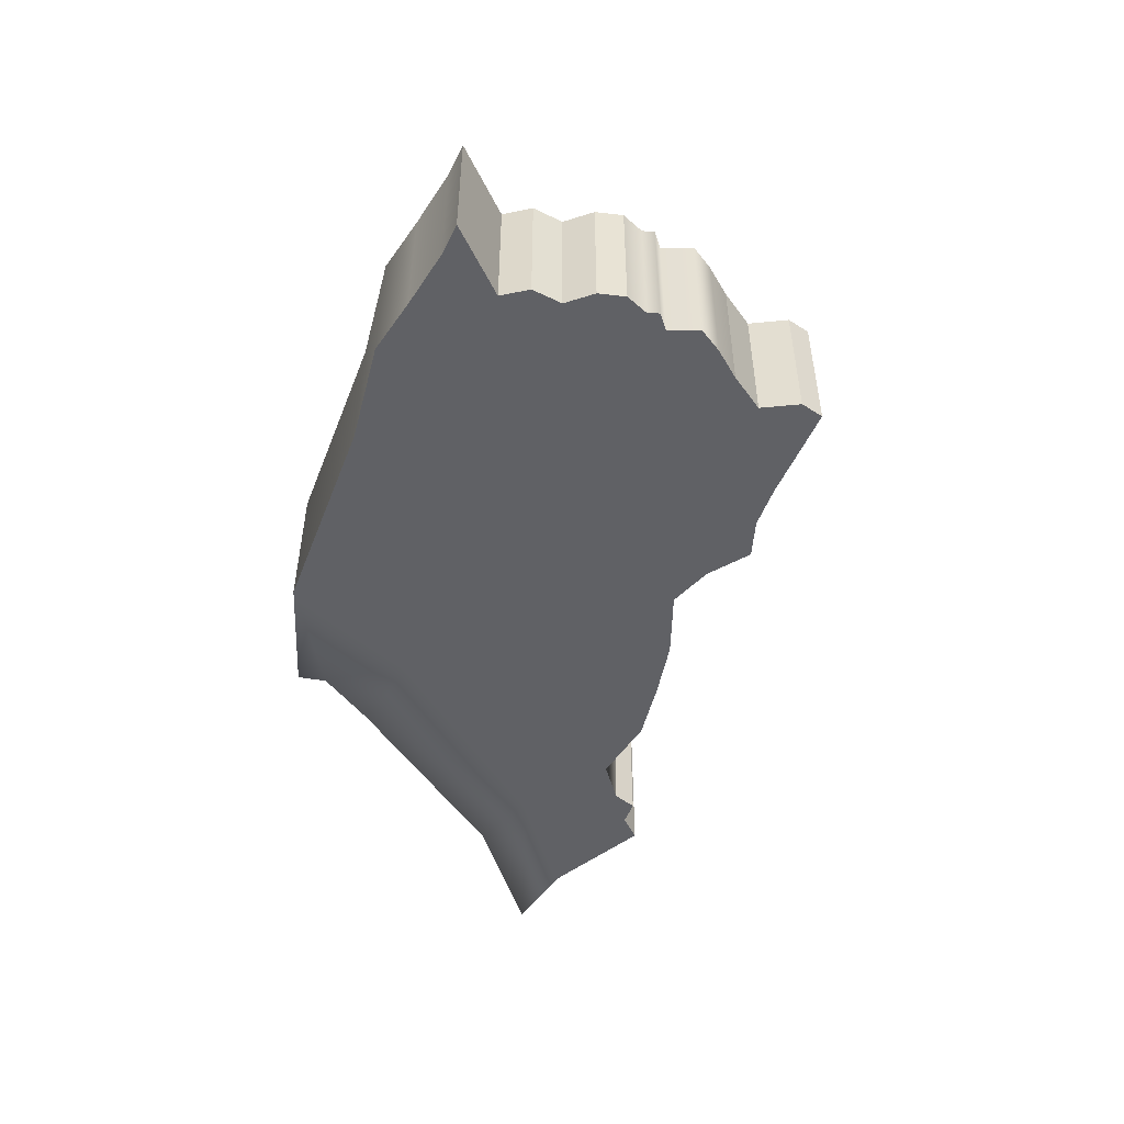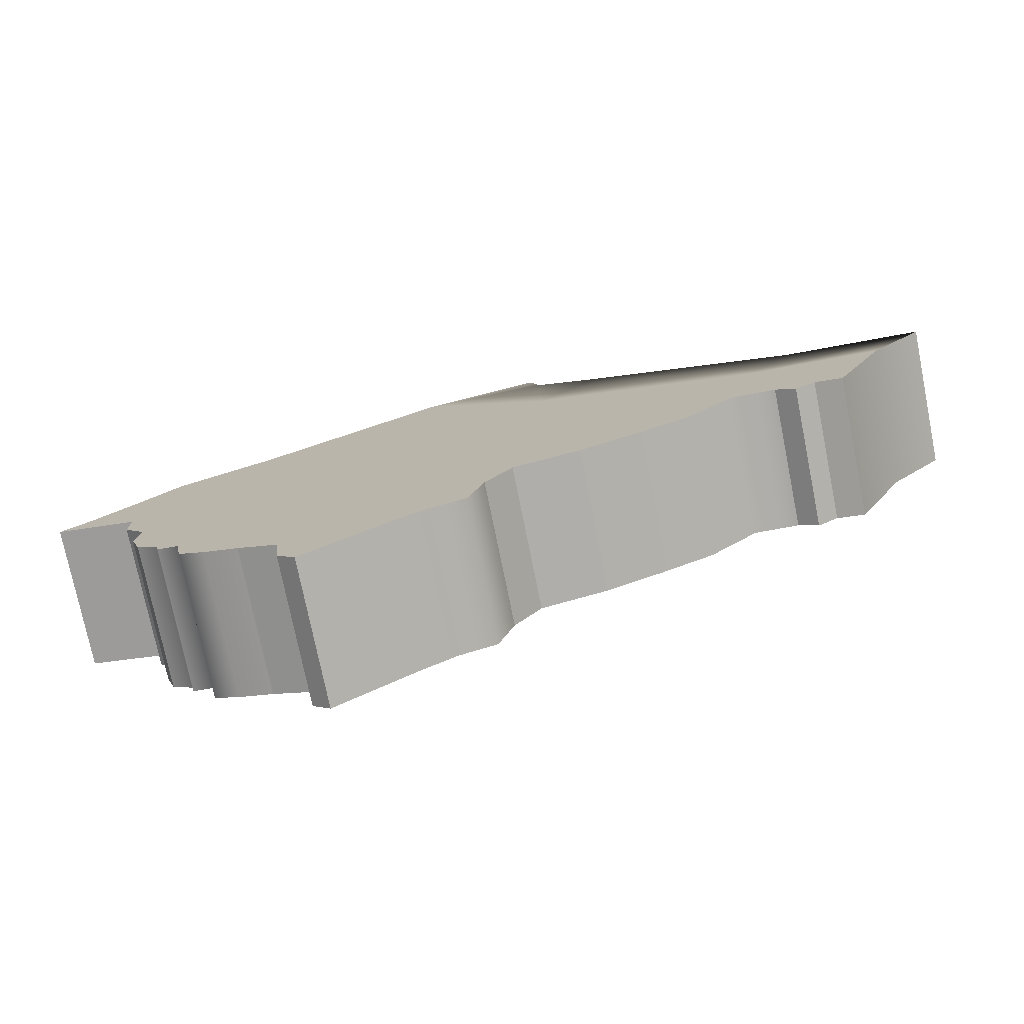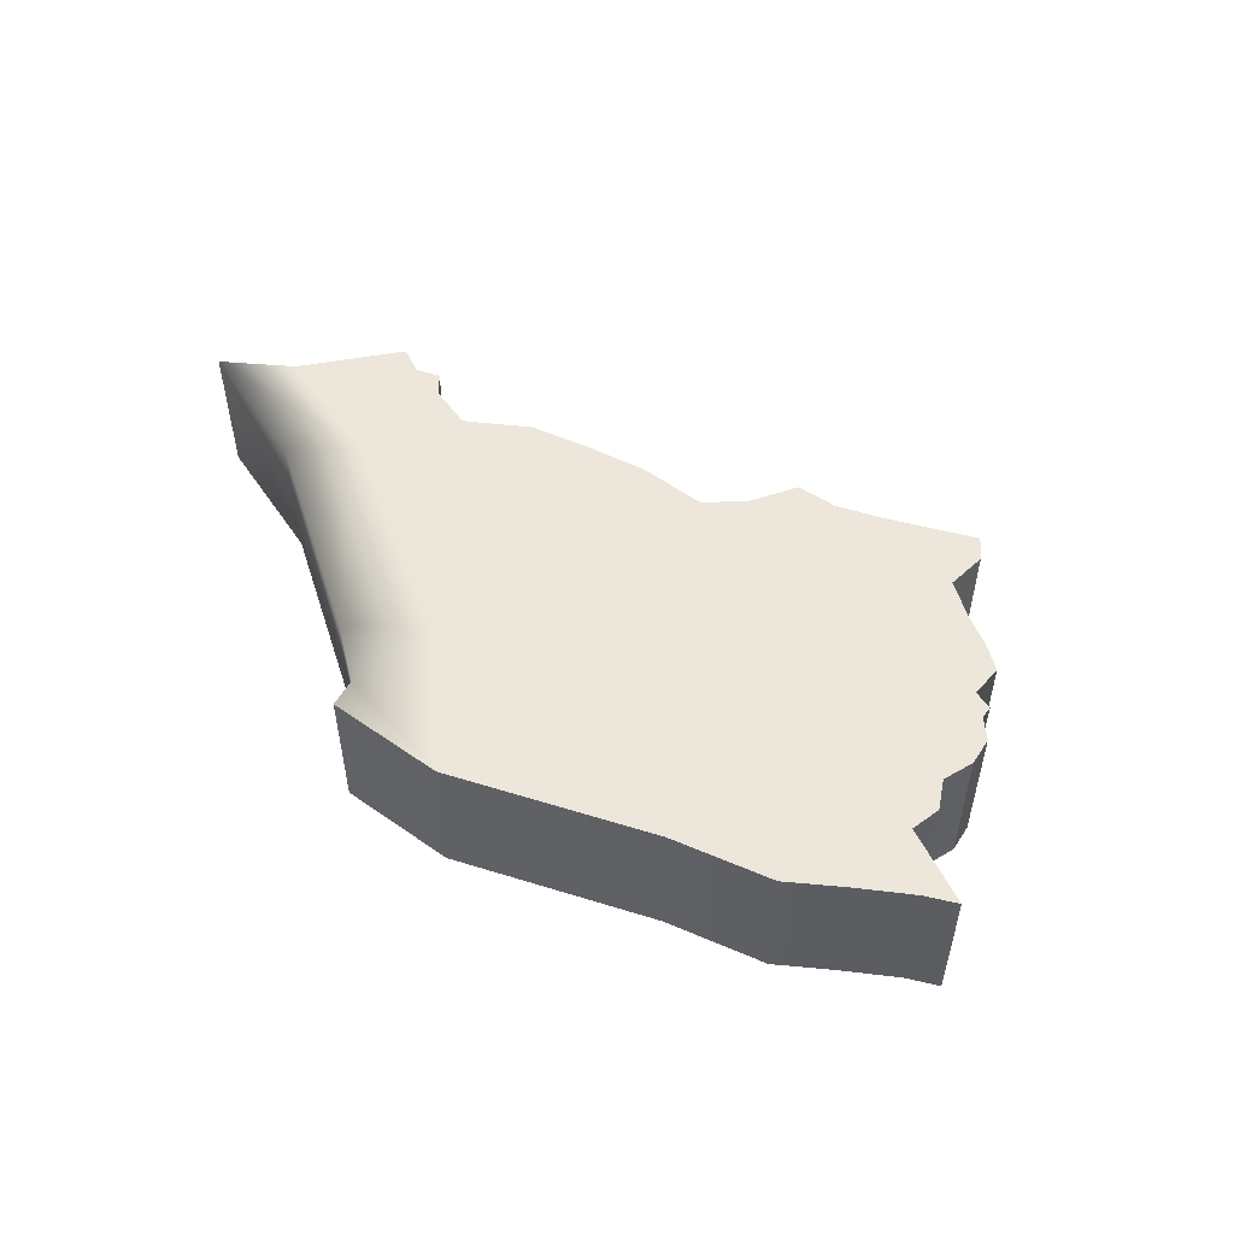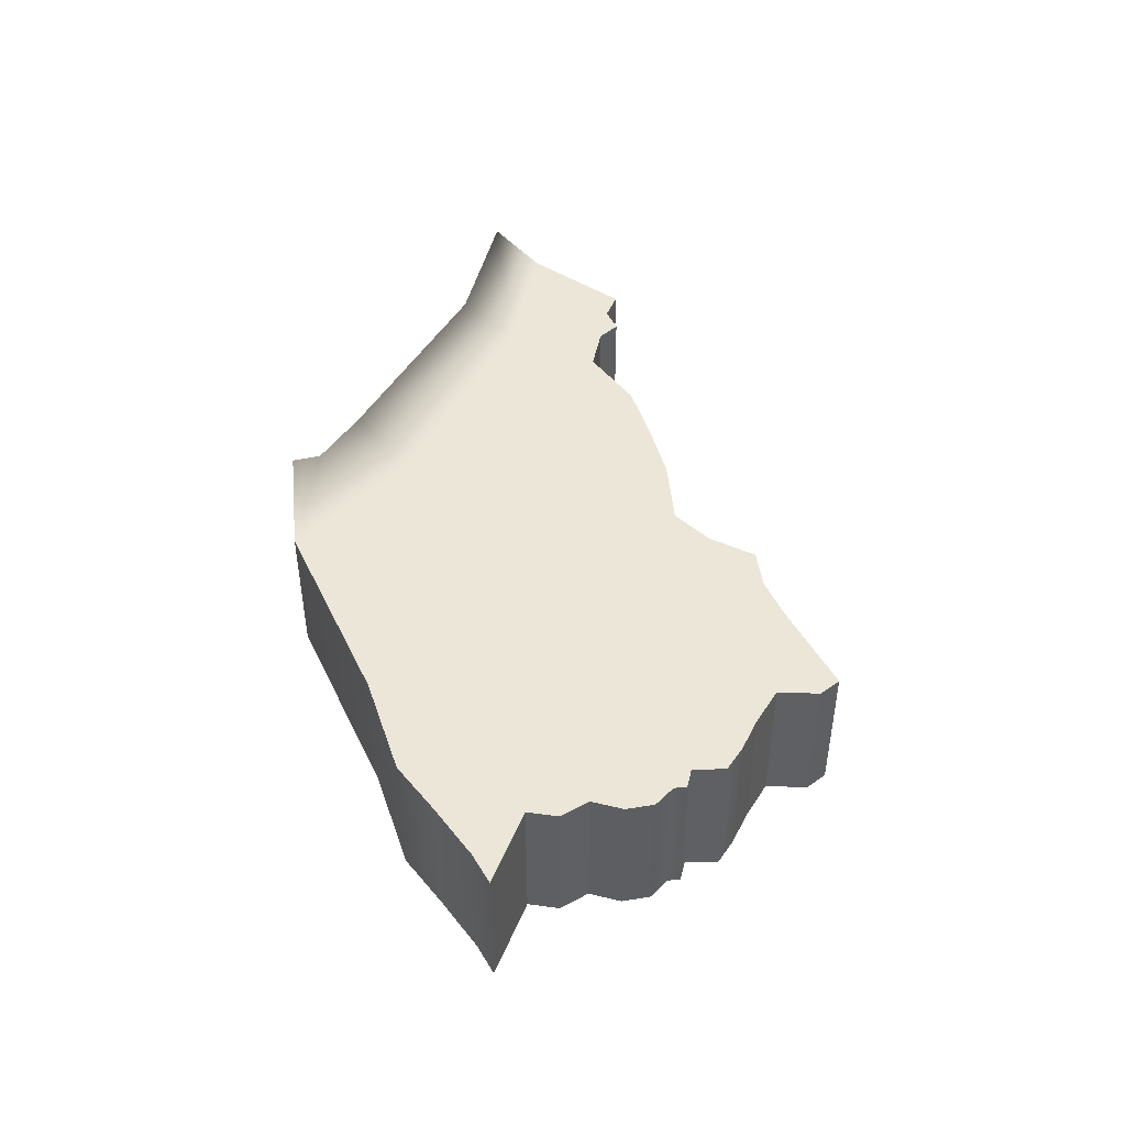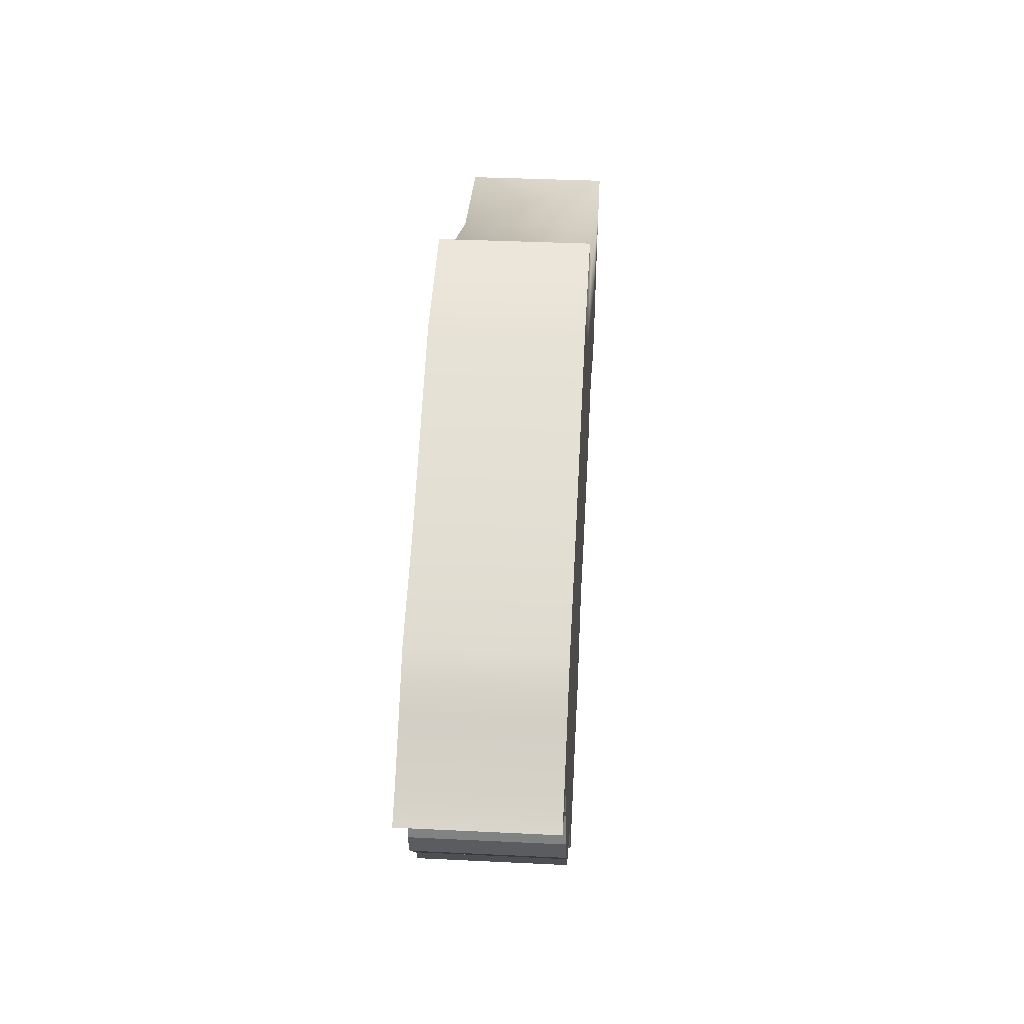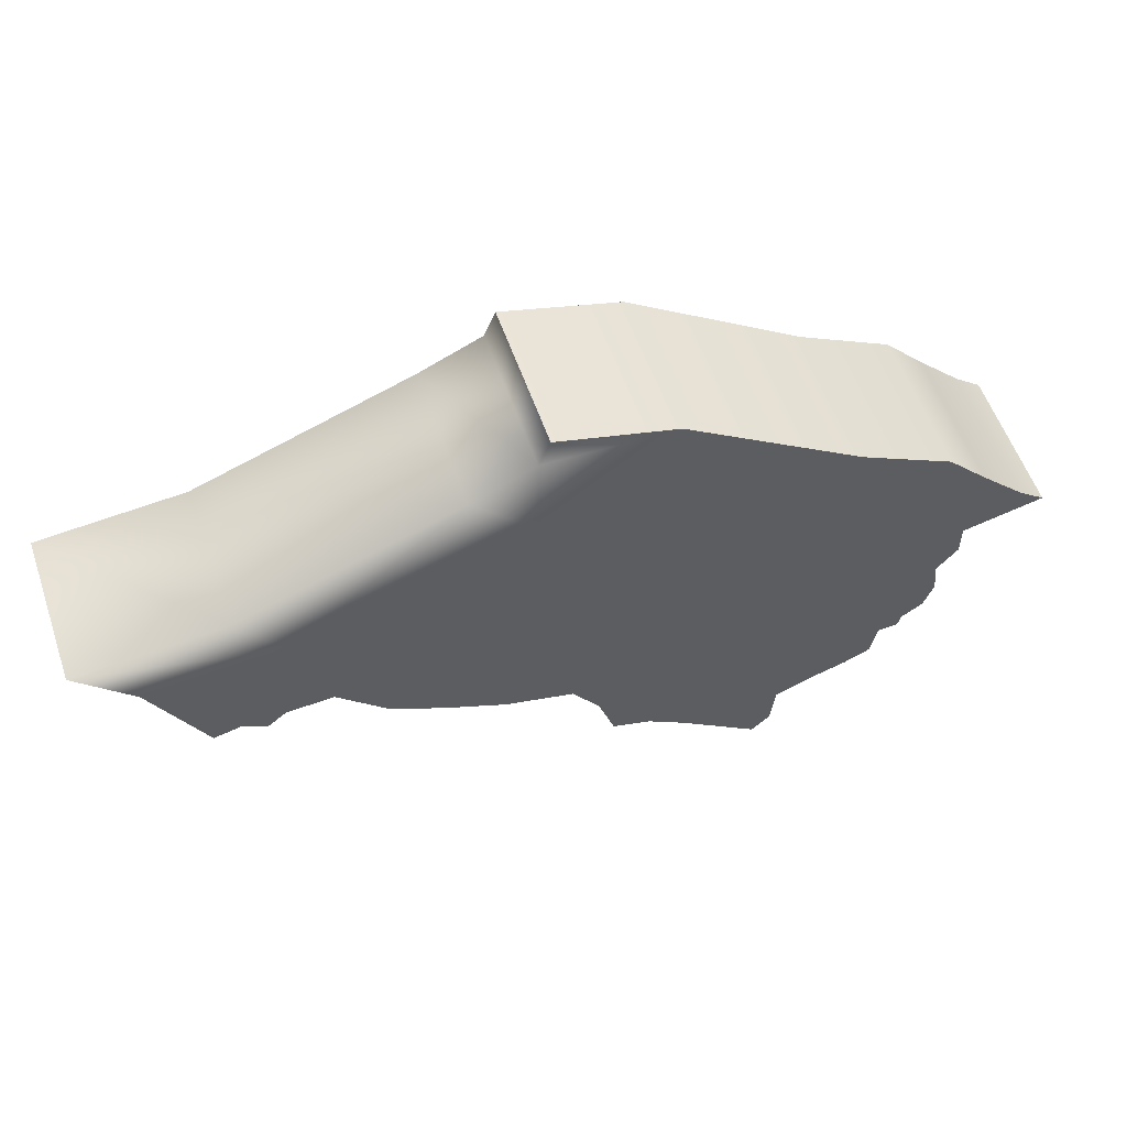
<metadata>
{"format":"obj","ext":"obj","renderer":"f3d","projection":"perspective","resolution":1024,"background":"white","views":[{"elev":-50.1,"azim":-77.5,"up":"+Z"},{"elev":-75.4,"azim":11.4,"up":"+Y"},{"elev":52.7,"azim":-128.1,"up":"+Z"},{"elev":46.3,"azim":-81.2,"up":"+Z"},{"elev":35.5,"azim":-86.3,"up":"+Y"},{"elev":56.0,"azim":161.1,"up":"+Y"}]}
</metadata>
<code>
g doorL07_geo
v -0.0113 0.03733 -0.0103
v 0.006637 0.03789 -0.0103
v 0.005058 0.04167 -0.0103
v -0.003106 0.0317 -0.0103
v 0.006545 0.02492 -0.0103
v 0.01532 0.03404 -0.0103
v -0.04354 0.00604 -0.0103
v -0.03617 0.02094 -0.0103
v -0.04931 0.01421 -0.0103
v -0.0551 0.008167 -0.0103
v -0.06131 0.002058 -0.0103
v -0.06515 -0.00092 -0.0103
v -0.05381 -0.00348 -0.0103
v -0.05383 -0.007909 -0.0103
v -0.0509 -0.01134 -0.0103
v -0.031 -0.008036 -0.0103
v -0.05143 -0.01596 -0.0103
v -0.05008 -0.01973 -0.0103
v -0.04713 -0.0217 -0.0103
v -0.04665 -0.02341 -0.0103
v -0.04384 -0.02364 -0.0103
v -0.04296 -0.02822 -0.0103
v -0.03928 -0.02986 -0.0103
v -0.03456 -0.03127 -0.0103
v -0.02903 -0.03351 -0.0103
v -0.01456 -0.03341 -0.0103
v -0.02581 -0.04167 -0.0103
v -0.02839 -0.03931 -0.0103
v -0.009408 -0.03011 -0.0103
v -0.003941 -0.02845 -0.0103
v -0.001688 -0.02163 -0.0103
v 0.002155 -0.01618 -0.0103
v 0.01164 -0.01381 -0.0103
v 0.01959 -0.0103 -0.0103
v 0.02727 -0.006444 -0.0103
v 0.03881 0.01439 -0.0103
v 0.03431 0.0005485 -0.0103
v 0.04524 0.02305 -0.0103
v 0.04065 0.0001982 -0.0103
v 0.06515 0.02133 -0.0103
v 0.0434 -0.001944 -0.0103
v 0.05755 0.01318 -0.0103
v 0.04636 -5.074e-06 -0.0103
v 0.0503 -0.0009088 -0.0103
v -0.02581 -0.04167 -0.0103
v -0.02581 -0.04167 0.0103
v -0.01456 -0.03341 0.0103
v -0.01456 -0.03341 -0.0103
v -0.009408 -0.03011 0.0103
v -0.009408 -0.03011 -0.0103
v -0.003941 -0.02845 0.0103
v -0.003941 -0.02845 -0.0103
v -0.001688 -0.02163 -0.0103
v -0.001688 -0.02163 0.0103
v -0.02839 -0.03931 -0.0103
v -0.02839 -0.03931 0.0103
v -0.02581 -0.04167 0.0103
v -0.02581 -0.04167 -0.0103
v -0.02903 -0.03351 -0.0103
v -0.02903 -0.03351 0.0103
v -0.02839 -0.03931 0.0103
v -0.02839 -0.03931 -0.0103
v -0.03456 -0.03127 -0.0103
v -0.03456 -0.03127 0.0103
v -0.02903 -0.03351 0.0103
v -0.02903 -0.03351 -0.0103
v -0.03928 -0.02986 -0.0103
v -0.03456 -0.03127 0.0103
v -0.03456 -0.03127 -0.0103
v -0.03928 -0.02986 0.0103
v -0.04296 -0.02822 -0.0103
v -0.04296 -0.02822 0.0103
v -0.04384 -0.02364 -0.0103
v -0.04384 -0.02364 0.0103
v -0.04665 -0.02341 -0.0103
v -0.04665 -0.02341 0.0103
v -0.04713 -0.0217 -0.0103
v -0.04713 -0.0217 0.0103
v -0.05008 -0.01973 -0.0103
v -0.05008 -0.01973 0.0103
v -0.05143 -0.01596 -0.0103
v -0.05143 -0.01596 0.0103
v -0.05008 -0.01973 0.0103
v -0.05008 -0.01973 -0.0103
v -0.0509 -0.01134 -0.0103
v -0.0509 -0.01134 0.0103
v -0.05143 -0.01596 0.0103
v -0.05143 -0.01596 -0.0103
v -0.05383 -0.007909 -0.0103
v -0.05383 -0.007909 0.0103
v -0.0509 -0.01134 0.0103
v -0.0509 -0.01134 -0.0103
v -0.05381 -0.00348 -0.0103
v -0.05381 -0.00348 0.0103
v -0.05383 -0.007909 0.0103
v -0.05383 -0.007909 -0.0103
v -0.06515 -0.00092 -0.0103
v -0.06515 -0.00092 0.0103
v -0.05381 -0.00348 0.0103
v -0.05381 -0.00348 -0.0103
v -0.06515 -0.00092 -0.0103
v -0.06131 0.002058 0.0103
v -0.06515 -0.00092 0.0103
v -0.06131 0.002058 -0.0103
v -0.0551 0.008167 0.0103
v -0.0551 0.008167 -0.0103
v -0.04931 0.01421 0.0103
v -0.04931 0.01421 -0.0103
v -0.03617 0.02094 0.0103
v -0.03617 0.02094 -0.0103
v -0.0113 0.03733 0.0103
v -0.0113 0.03733 -0.0103
v 0.005058 0.04167 0.0103
v 0.005058 0.04167 -0.0103
v 0.01959 -0.0103 -0.0103
v 0.01164 -0.01381 -0.0103
v 0.01164 -0.01381 0.0103
v 0.01959 -0.0103 0.0103
v 0.02727 -0.006444 -0.0103
v 0.02727 -0.006444 0.0103
v 0.03431 0.0005485 -0.0103
v 0.03431 0.0005486 0.0103
v 0.04065 0.0001982 -0.0103
v 0.04065 0.0001982 0.0103
v 0.0434 -0.001944 -0.0103
v 0.04065 0.0001982 -0.0103
v 0.04065 0.0001982 0.0103
v 0.0434 -0.001944 0.0103
v 0.04636 -5.074e-06 -0.0103
v 0.0434 -0.001944 -0.0103
v 0.0434 -0.001944 0.0103
v 0.04636 -5.074e-06 0.0103
v 0.0503 -0.0009088 -0.0103
v 0.04636 -5.074e-06 -0.0103
v 0.04636 -5.074e-06 0.0103
v 0.0503 -0.0009088 0.0103
v 0.005058 0.04167 -0.0103
v 0.006637 0.03789 0.0103
v 0.005058 0.04167 0.0103
v 0.006637 0.03789 -0.0103
v 0.01532 0.03404 0.0103
v 0.01532 0.03404 -0.0103
v 0.04524 0.02305 0.0103
v 0.04524 0.02305 -0.0103
v 0.06515 0.02133 0.0103
v 0.06515 0.02133 -0.0103
v 0.06515 0.02133 -0.0103
v 0.05755 0.01318 0.0103
v 0.06515 0.02133 0.0103
v 0.05755 0.01318 -0.0103
v 0.0503 -0.0009088 0.0103
v 0.0503 -0.0009088 -0.0103
v -0.0113 0.03733 0.0103
v 0.005058 0.04167 0.0103
v 0.006637 0.03789 0.0103
v -0.003106 0.0317 0.0103
v 0.006545 0.02492 0.0103
v 0.01532 0.03404 0.0103
v -0.04354 0.00604 0.0103
v -0.03617 0.02094 0.0103
v -0.04931 0.01421 0.0103
v -0.0551 0.008167 0.0103
v -0.06131 0.002058 0.0103
v -0.06515 -0.00092 0.0103
v -0.05381 -0.00348 0.0103
v -0.05383 -0.007909 0.0103
v -0.0509 -0.01134 0.0103
v -0.031 -0.008036 0.0103
v -0.05143 -0.01596 0.0103
v -0.05008 -0.01973 0.0103
v -0.04713 -0.0217 0.0103
v -0.04665 -0.02341 0.0103
v -0.04384 -0.02364 0.0103
v -0.04296 -0.02822 0.0103
v -0.03928 -0.02986 0.0103
v -0.03456 -0.03127 0.0103
v -0.02903 -0.03351 0.0103
v -0.01456 -0.03341 0.0103
v -0.02581 -0.04167 0.0103
v -0.02839 -0.03931 0.0103
v -0.009408 -0.03011 0.0103
v -0.003941 -0.02845 0.0103
v -0.001688 -0.02163 0.0103
v 0.002155 -0.01618 0.0103
v 0.01164 -0.01381 0.0103
v 0.01959 -0.0103 0.0103
v 0.02727 -0.006444 0.0103
v 0.03881 0.01439 0.0103
v 0.03431 0.0005486 0.0103
v 0.04524 0.02305 0.0103
v 0.04065 0.0001982 0.0103
v 0.06515 0.02133 0.0103
v 0.0434 -0.001944 0.0103
v 0.05755 0.01318 0.0103
v 0.04636 -5.074e-06 0.0103
v 0.0503 -0.0009088 0.0103
v -0.001688 -0.02163 -0.0103
v -0.001688 -0.02163 0.0103
v 0.002155 -0.01618 0.0103
v 0.002155 -0.01618 -0.0103
v 0.002155 -0.01618 -0.0103
v 0.002155 -0.01618 0.0103
v 0.01164 -0.01381 0.0103
v 0.01164 -0.01381 -0.0103
g doorL07_geo_0
f 3 2 1
f 2 4 1
f 5 4 2
f 6 5 2
f 1 4 7
f 8 1 7
f 8 7 9
f 9 7 10
f 10 7 11
f 12 11 7
f 13 12 7
f 14 13 7
f 15 14 7
f 16 7 4
f 16 15 7
f 5 16 4
f 17 15 16
f 18 17 16
f 19 18 16
f 20 19 16
f 20 16 21
f 21 16 22
f 22 16 23
f 23 16 24
f 24 16 25
f 16 26 25
f 26 27 25
f 27 28 25
f 16 29 26
f 30 29 16
f 31 30 16
f 32 31 16
f 5 32 16
f 32 5 33
f 33 5 34
f 34 5 35
f 35 5 36
f 36 5 6
f 37 35 36
f 38 36 6
f 39 37 36
f 36 38 40
f 41 39 36
f 42 36 40
f 43 41 36
f 42 44 36
f 44 43 36
f 47 46 45
f 48 47 45
f 49 47 48
f 50 49 48
f 51 49 50
f 52 51 50
f 51 52 53
f 54 51 53
f 57 56 55
f 58 57 55
f 61 60 59
f 62 61 59
f 65 64 63
f 66 65 63
f 69 68 67
f 68 70 67
f 67 70 71
f 70 72 71
f 71 72 73
f 72 74 73
f 73 74 75
f 74 76 75
f 75 76 77
f 76 78 77
f 77 78 79
f 78 80 79
f 83 82 81
f 84 83 81
f 87 86 85
f 88 87 85
f 91 90 89
f 92 91 89
f 95 94 93
f 96 95 93
f 99 98 97
f 100 99 97
f 103 102 101
f 102 104 101
f 102 105 104
f 105 106 104
f 105 107 106
f 107 108 106
f 107 109 108
f 109 110 108
f 109 111 110
f 111 112 110
f 111 113 112
f 113 114 112
f 117 116 115
f 118 117 115
f 118 115 119
f 120 118 119
f 120 119 121
f 122 120 121
f 122 121 123
f 124 122 123
f 127 126 125
f 128 127 125
f 131 130 129
f 132 131 129
f 135 134 133
f 136 135 133
f 139 138 137
f 138 140 137
f 138 141 140
f 141 142 140
f 141 143 142
f 143 144 142
f 143 145 144
f 145 146 144
f 149 148 147
f 148 150 147
f 148 151 150
f 151 152 150
f 155 154 153
f 156 155 153
f 156 157 155
f 157 158 155
f 156 153 159
f 153 160 159
f 159 160 161
f 159 161 162
f 159 162 163
f 163 164 159
f 164 165 159
f 165 166 159
f 166 167 159
f 159 168 156
f 167 168 159
f 168 157 156
f 167 169 168
f 169 170 168
f 170 171 168
f 171 172 168
f 168 172 173
f 168 173 174
f 168 174 175
f 168 175 176
f 168 176 177
f 178 168 177
f 179 178 177
f 180 179 177
f 178 181 168
f 181 182 168
f 182 183 168
f 183 184 168
f 184 157 168
f 157 184 185
f 157 185 186
f 157 186 187
f 157 187 188
f 157 188 158
f 187 189 188
f 188 190 158
f 189 191 188
f 190 188 192
f 191 193 188
f 188 194 192
f 193 195 188
f 196 194 188
f 195 196 188
f 199 198 197
f 200 199 197
f 203 202 201
f 204 203 201

</code>
